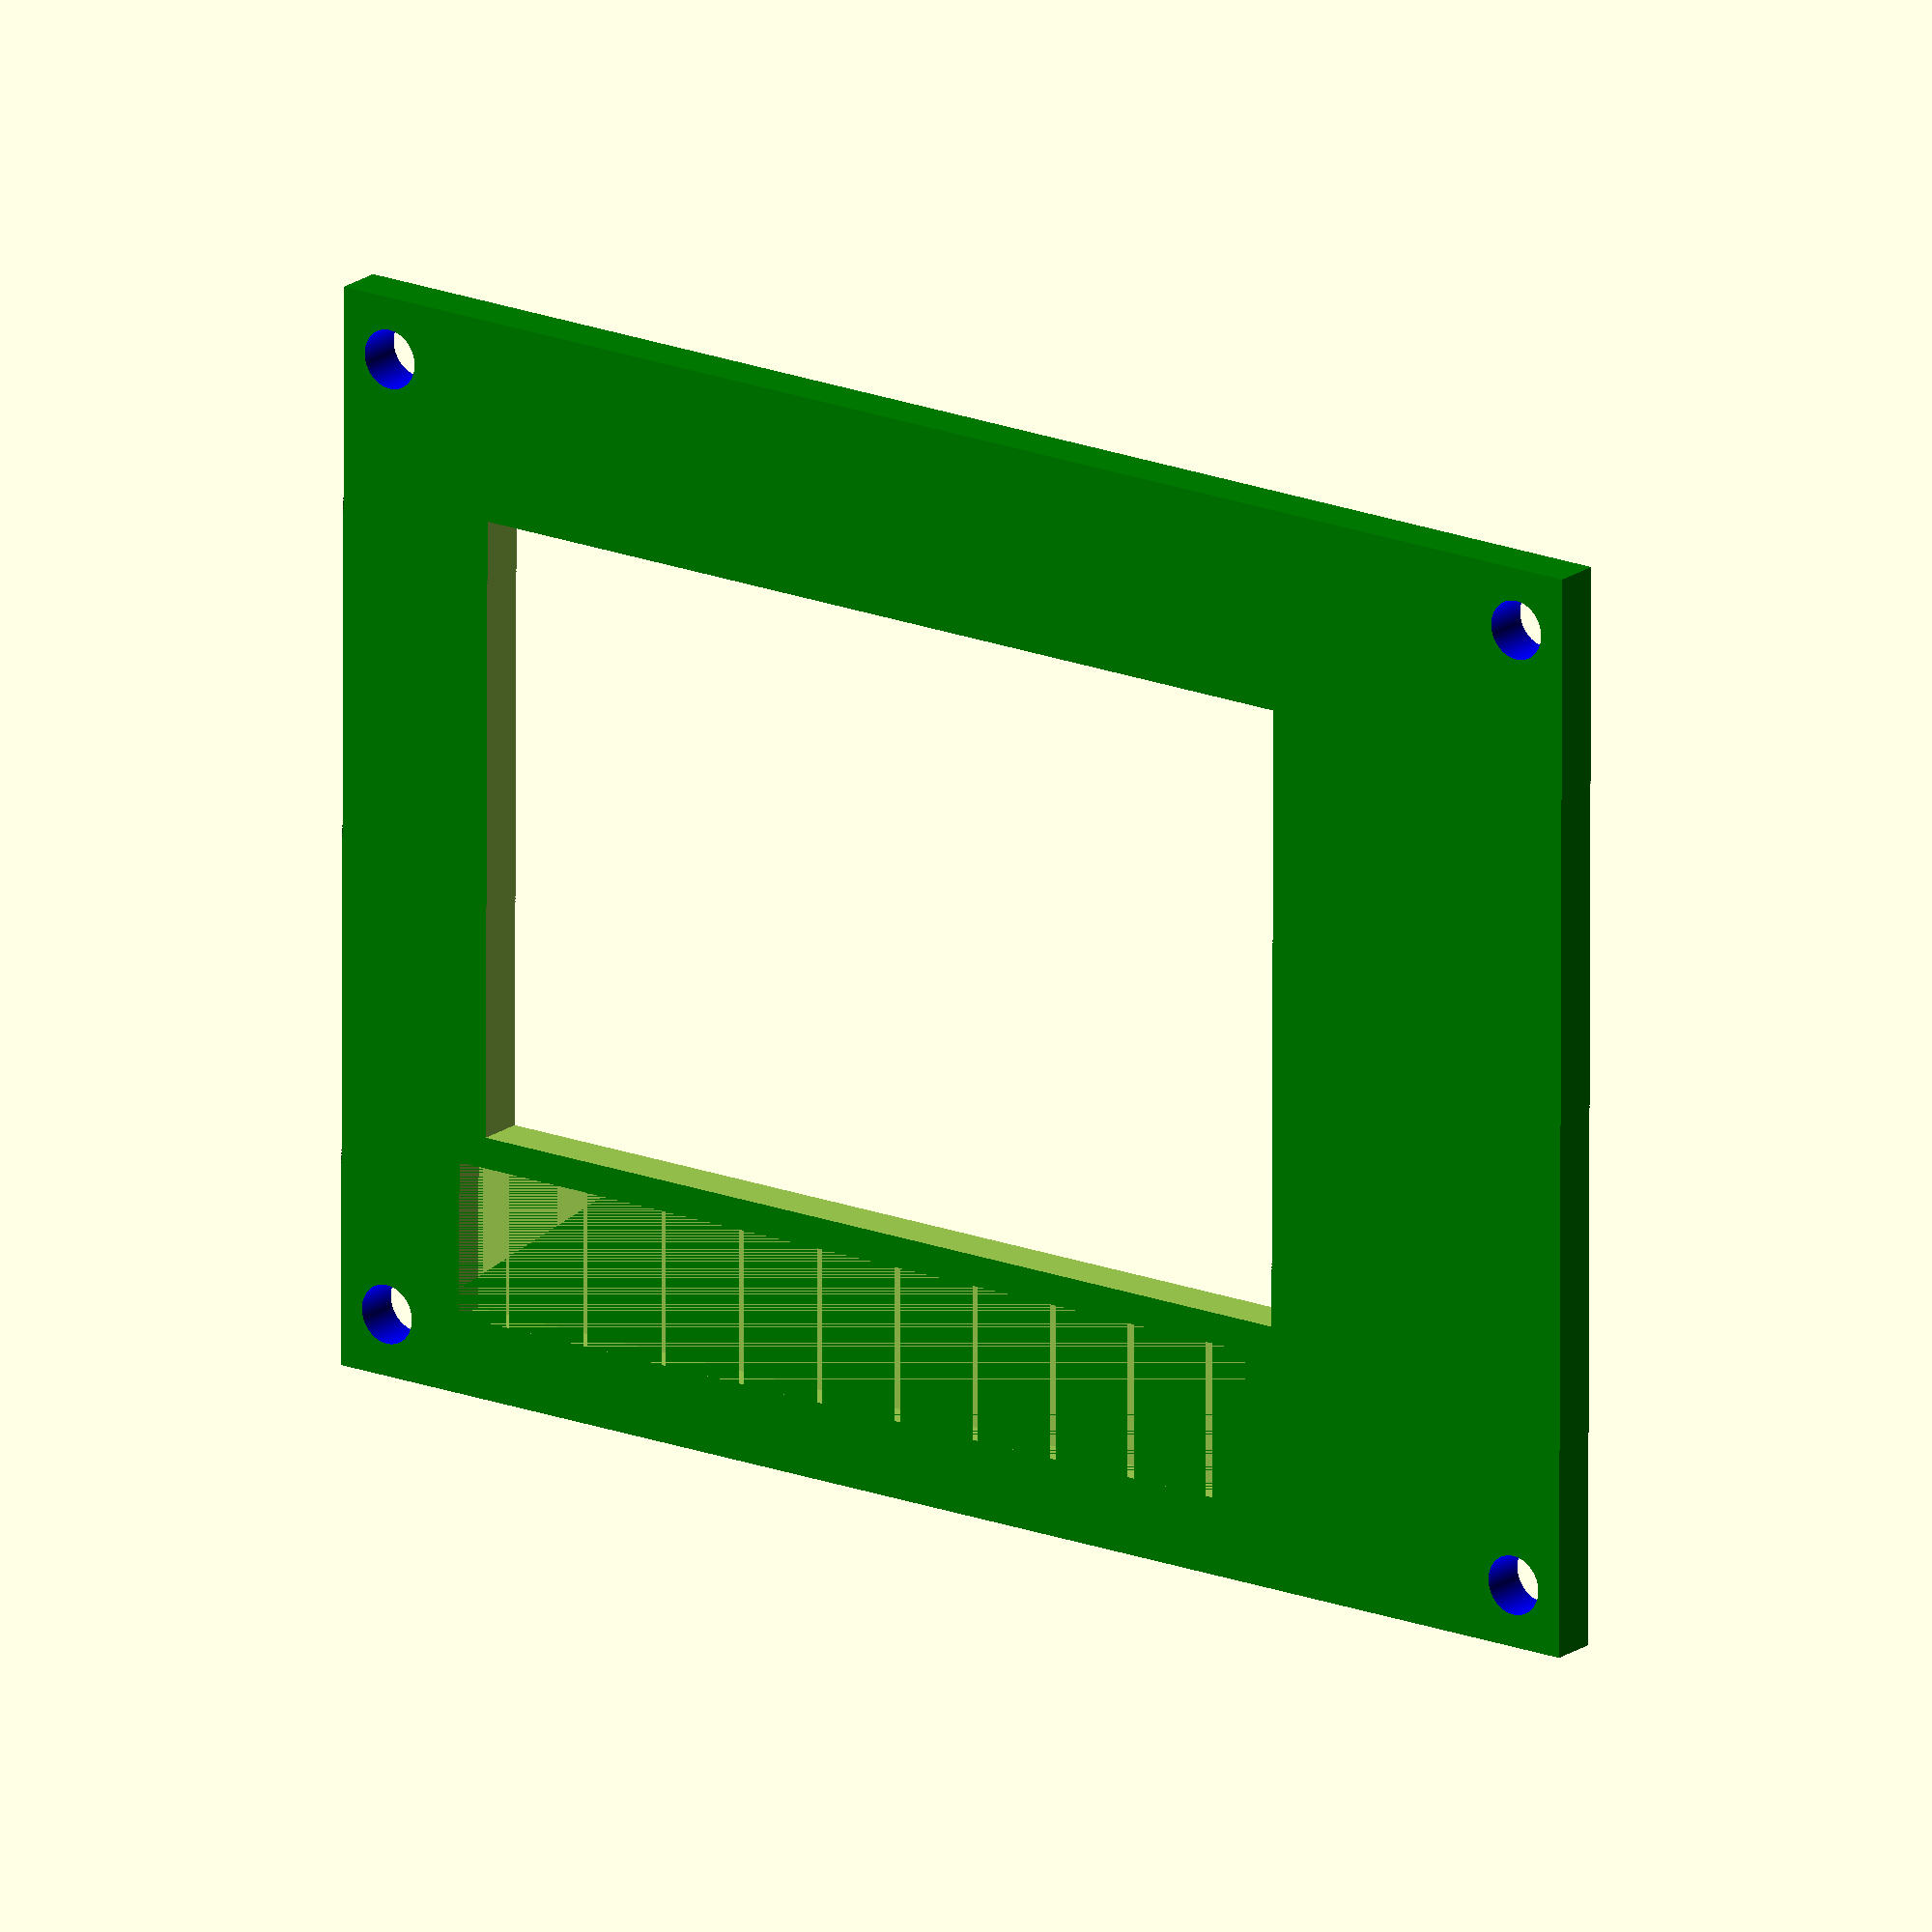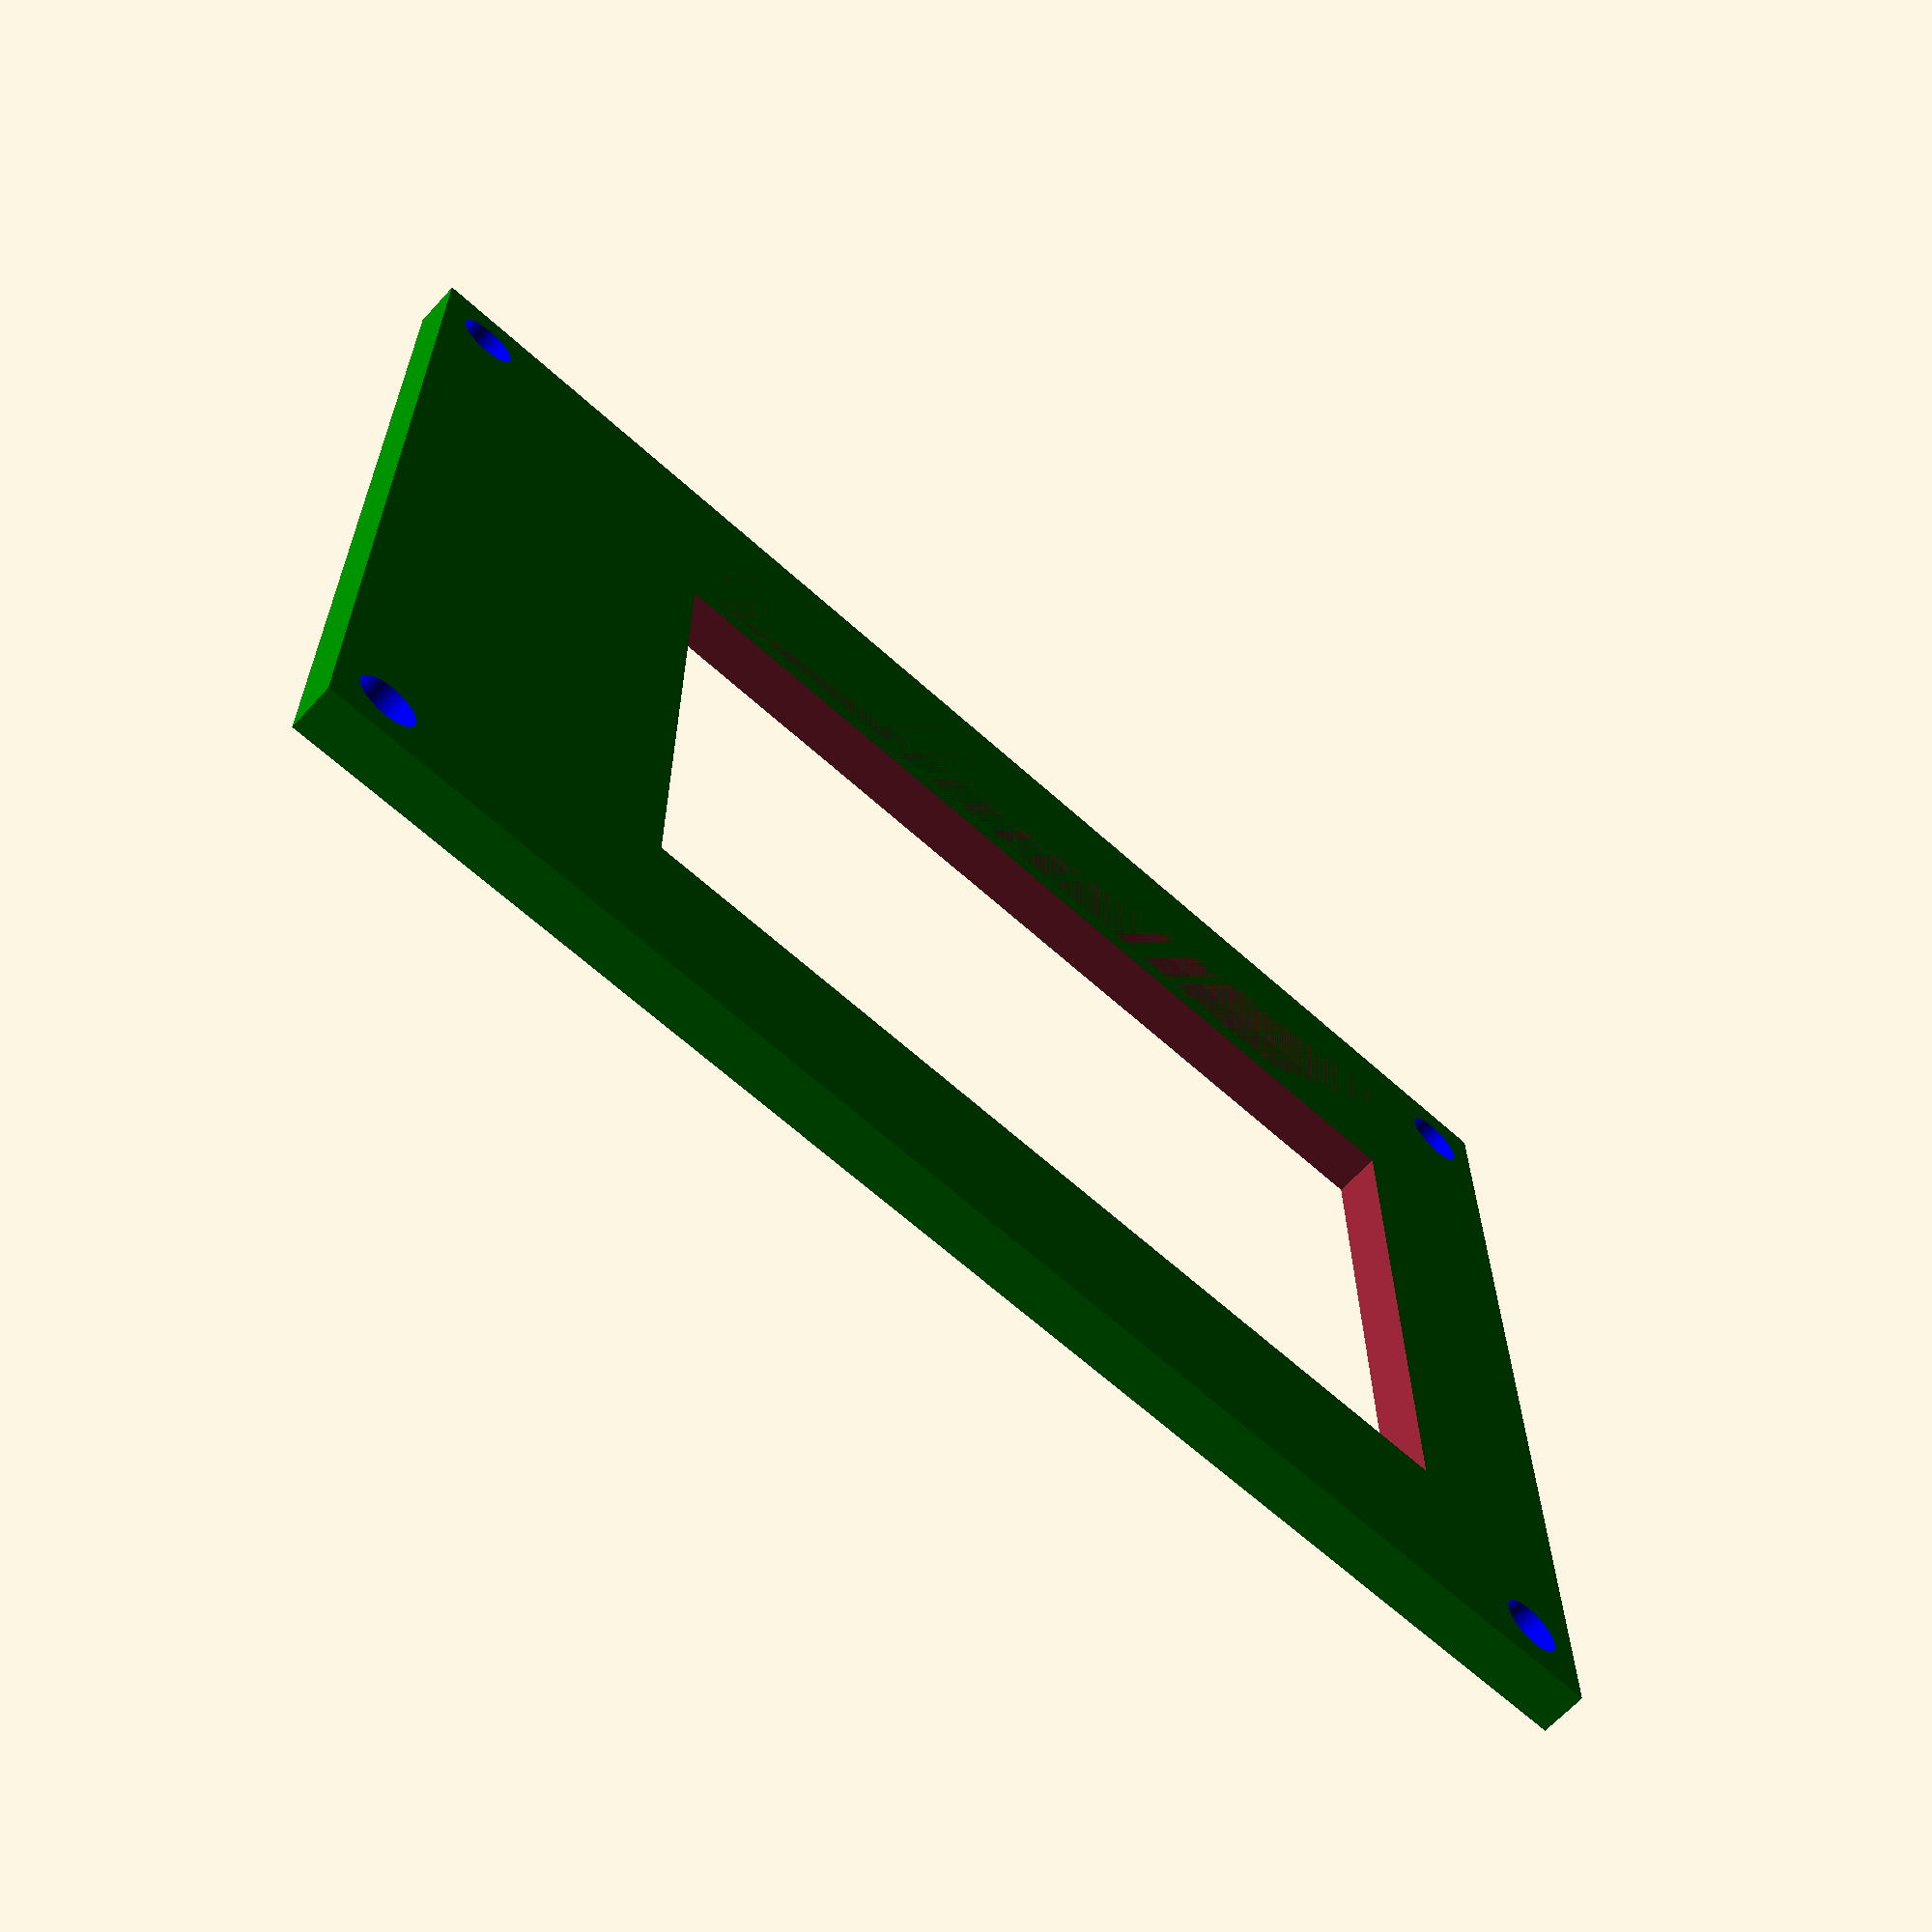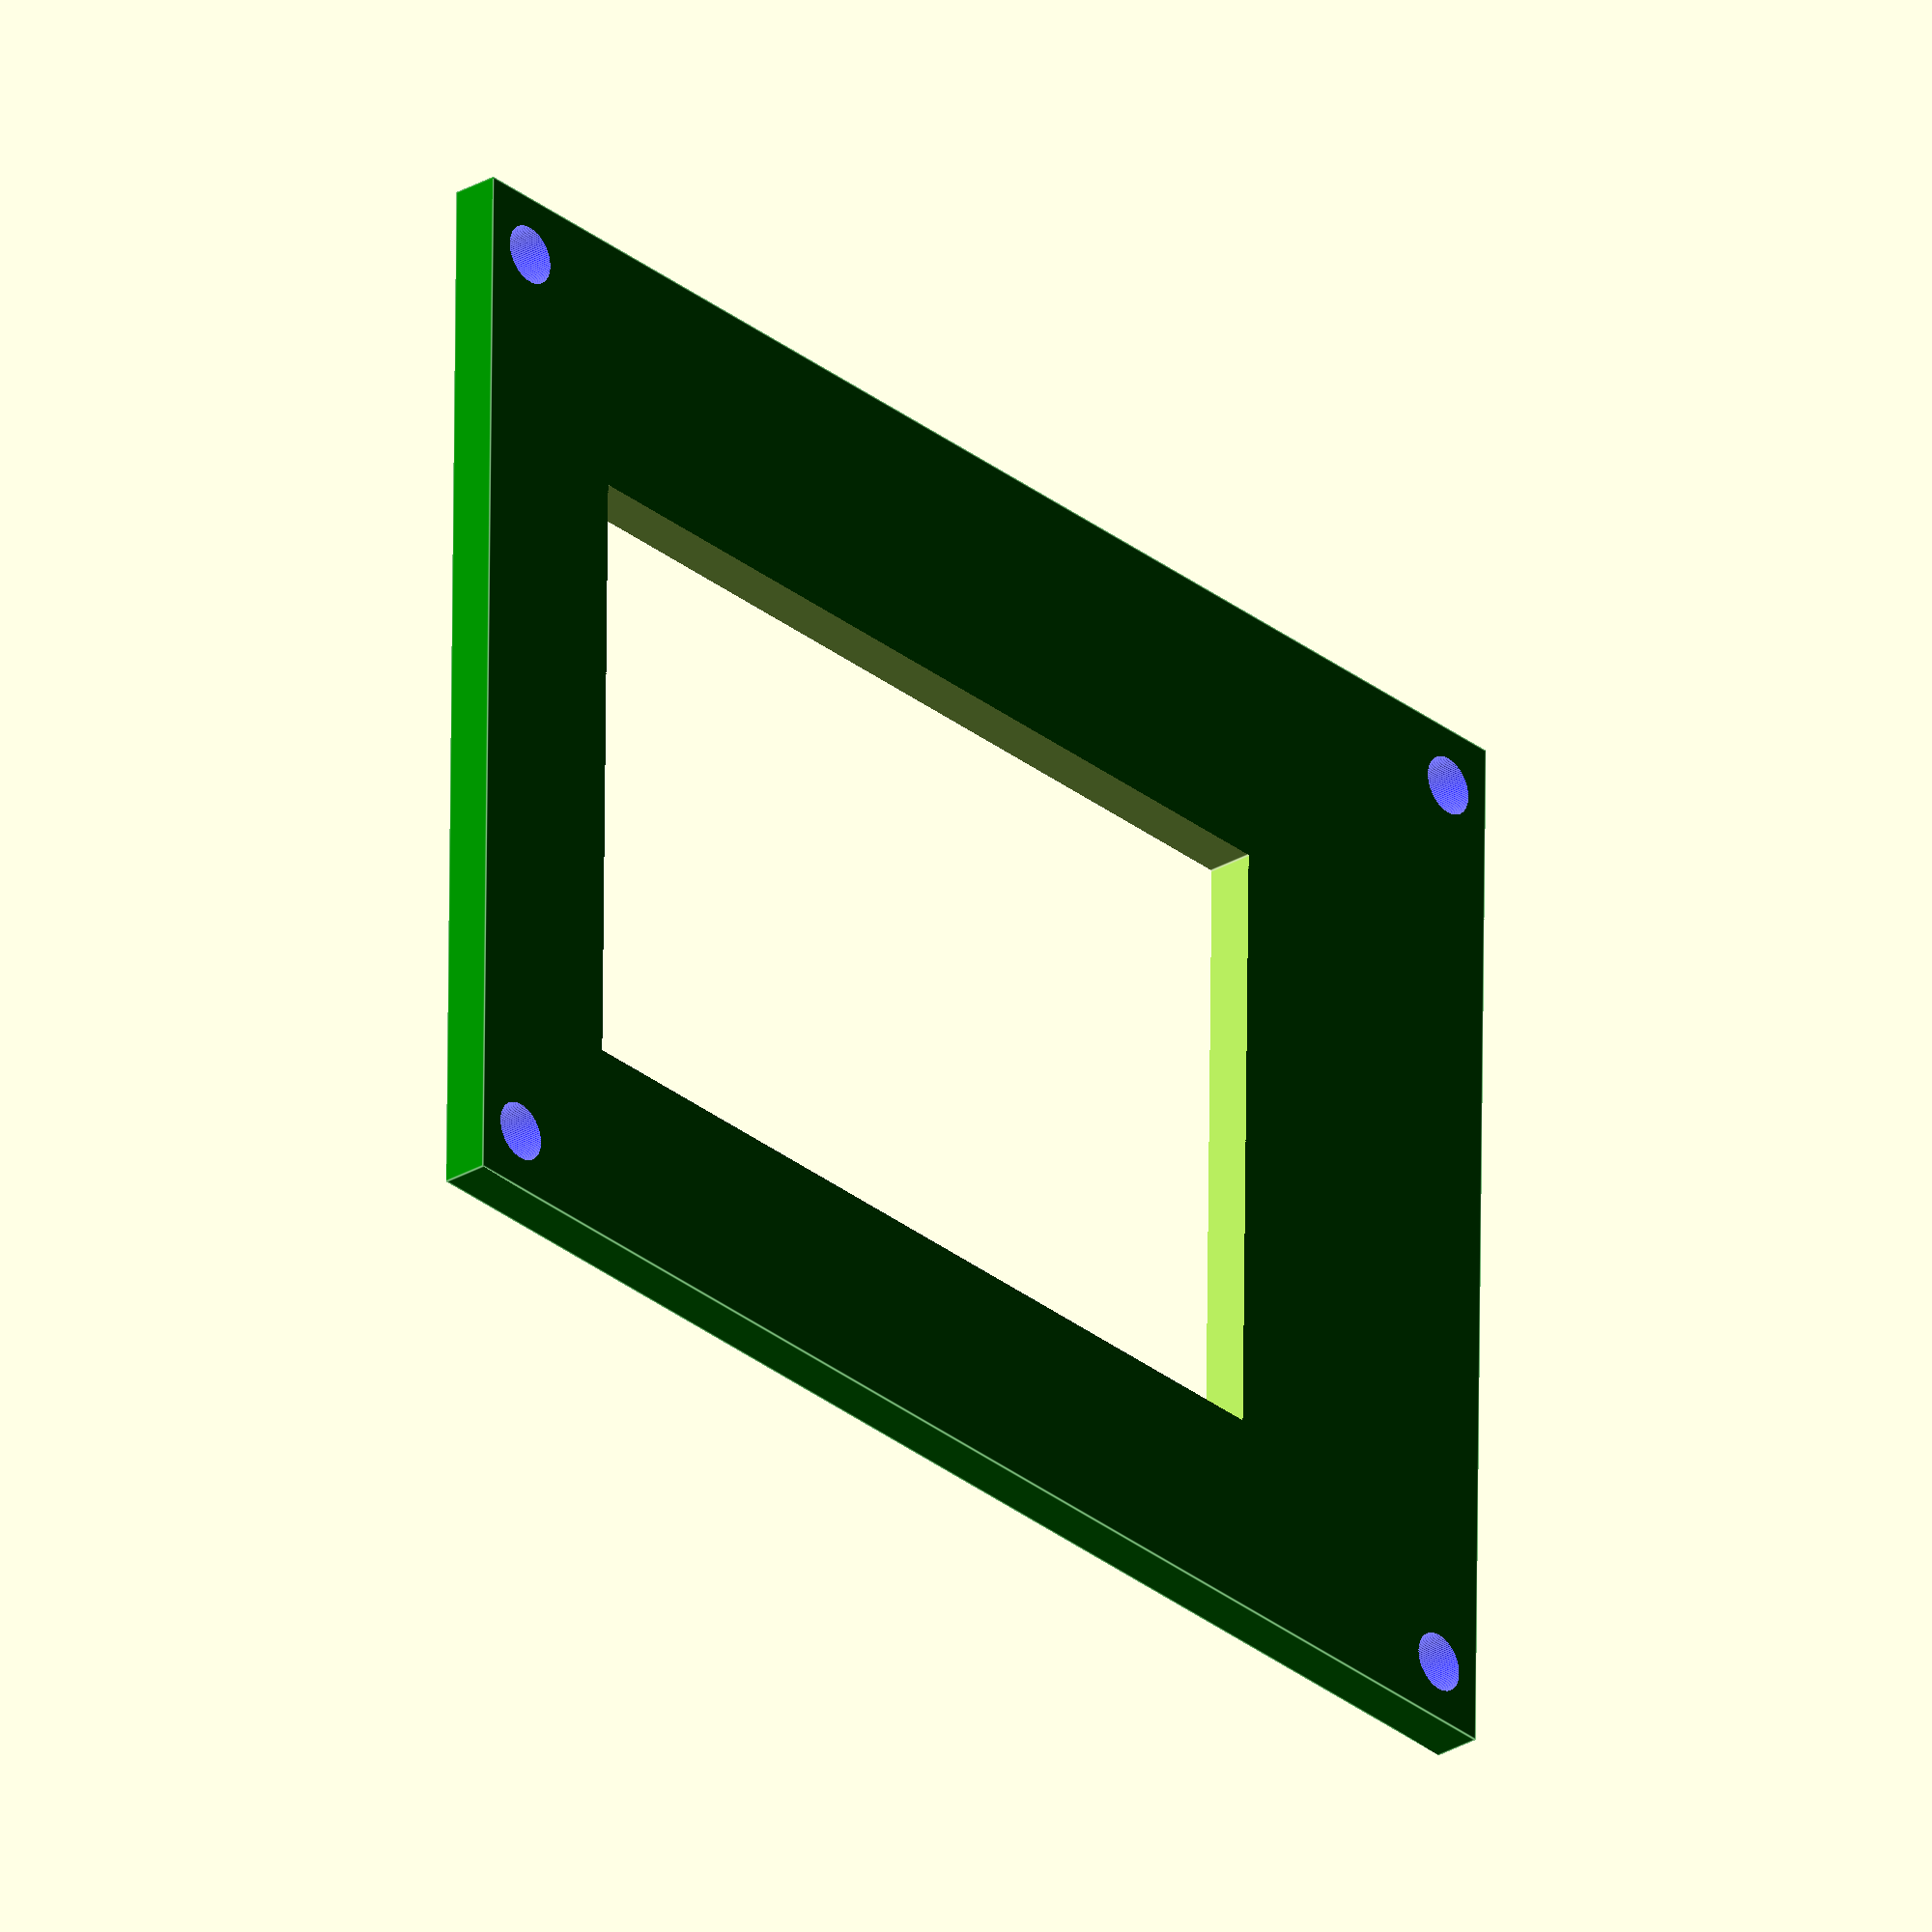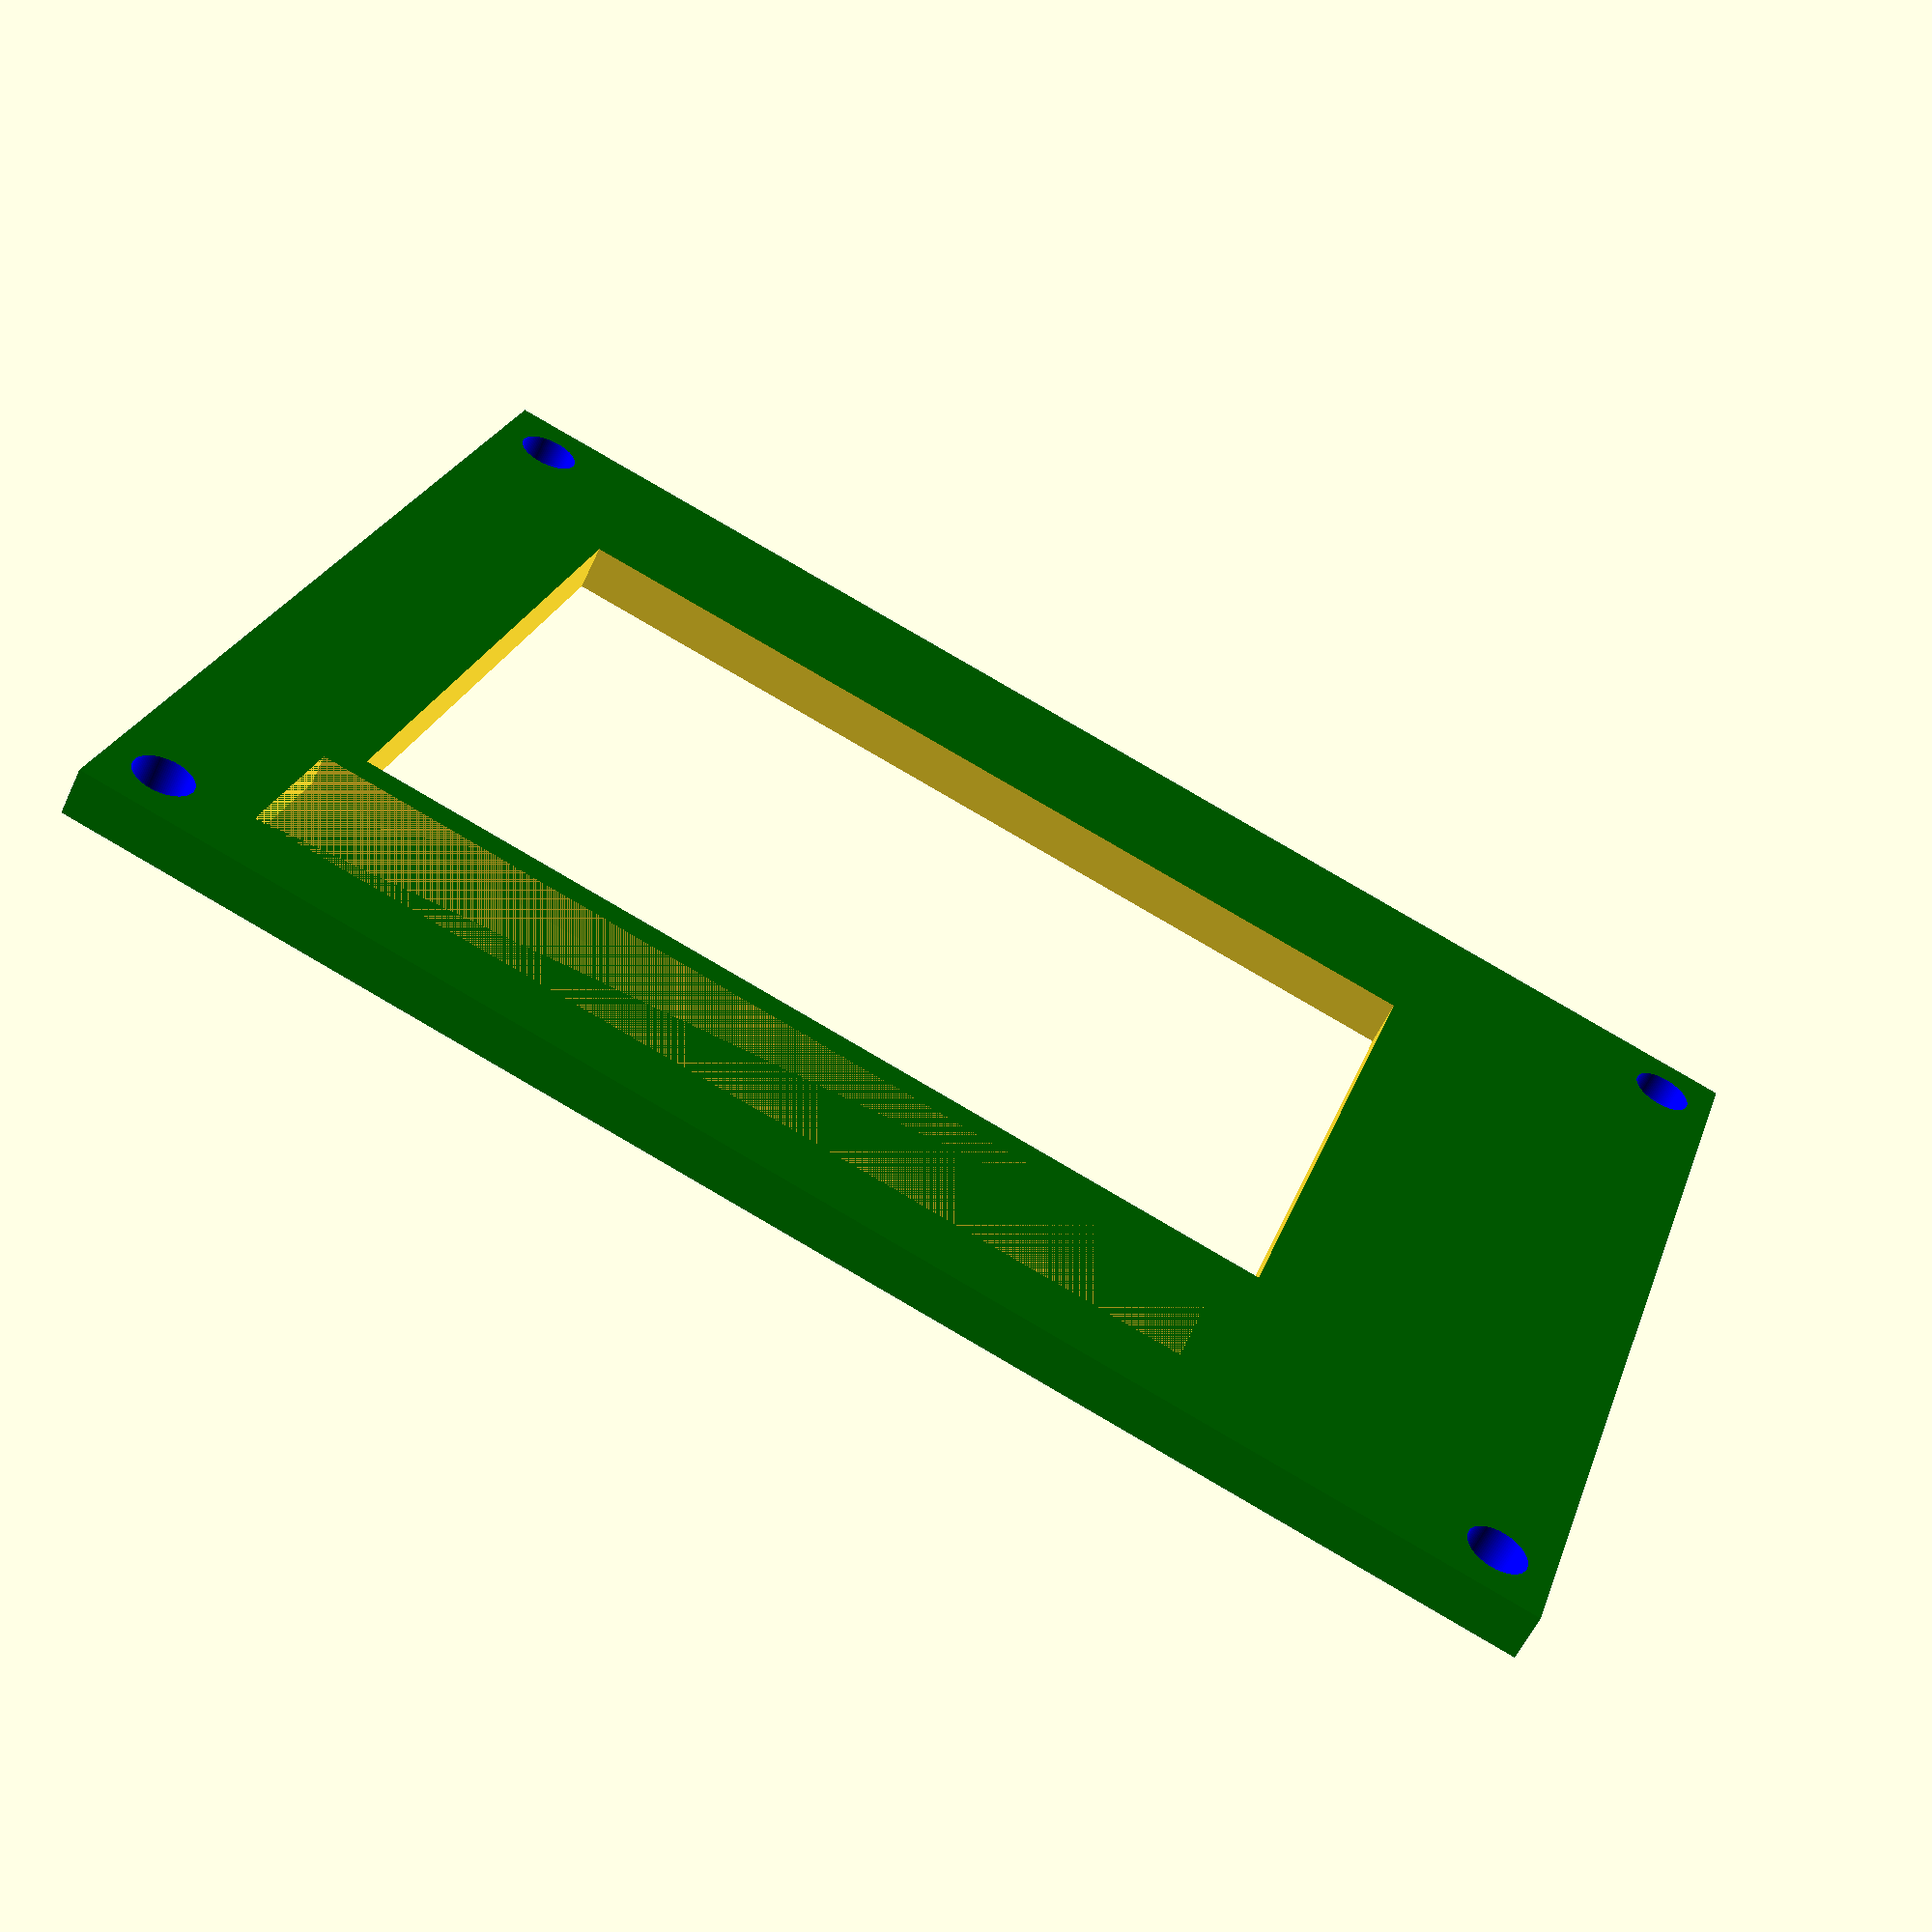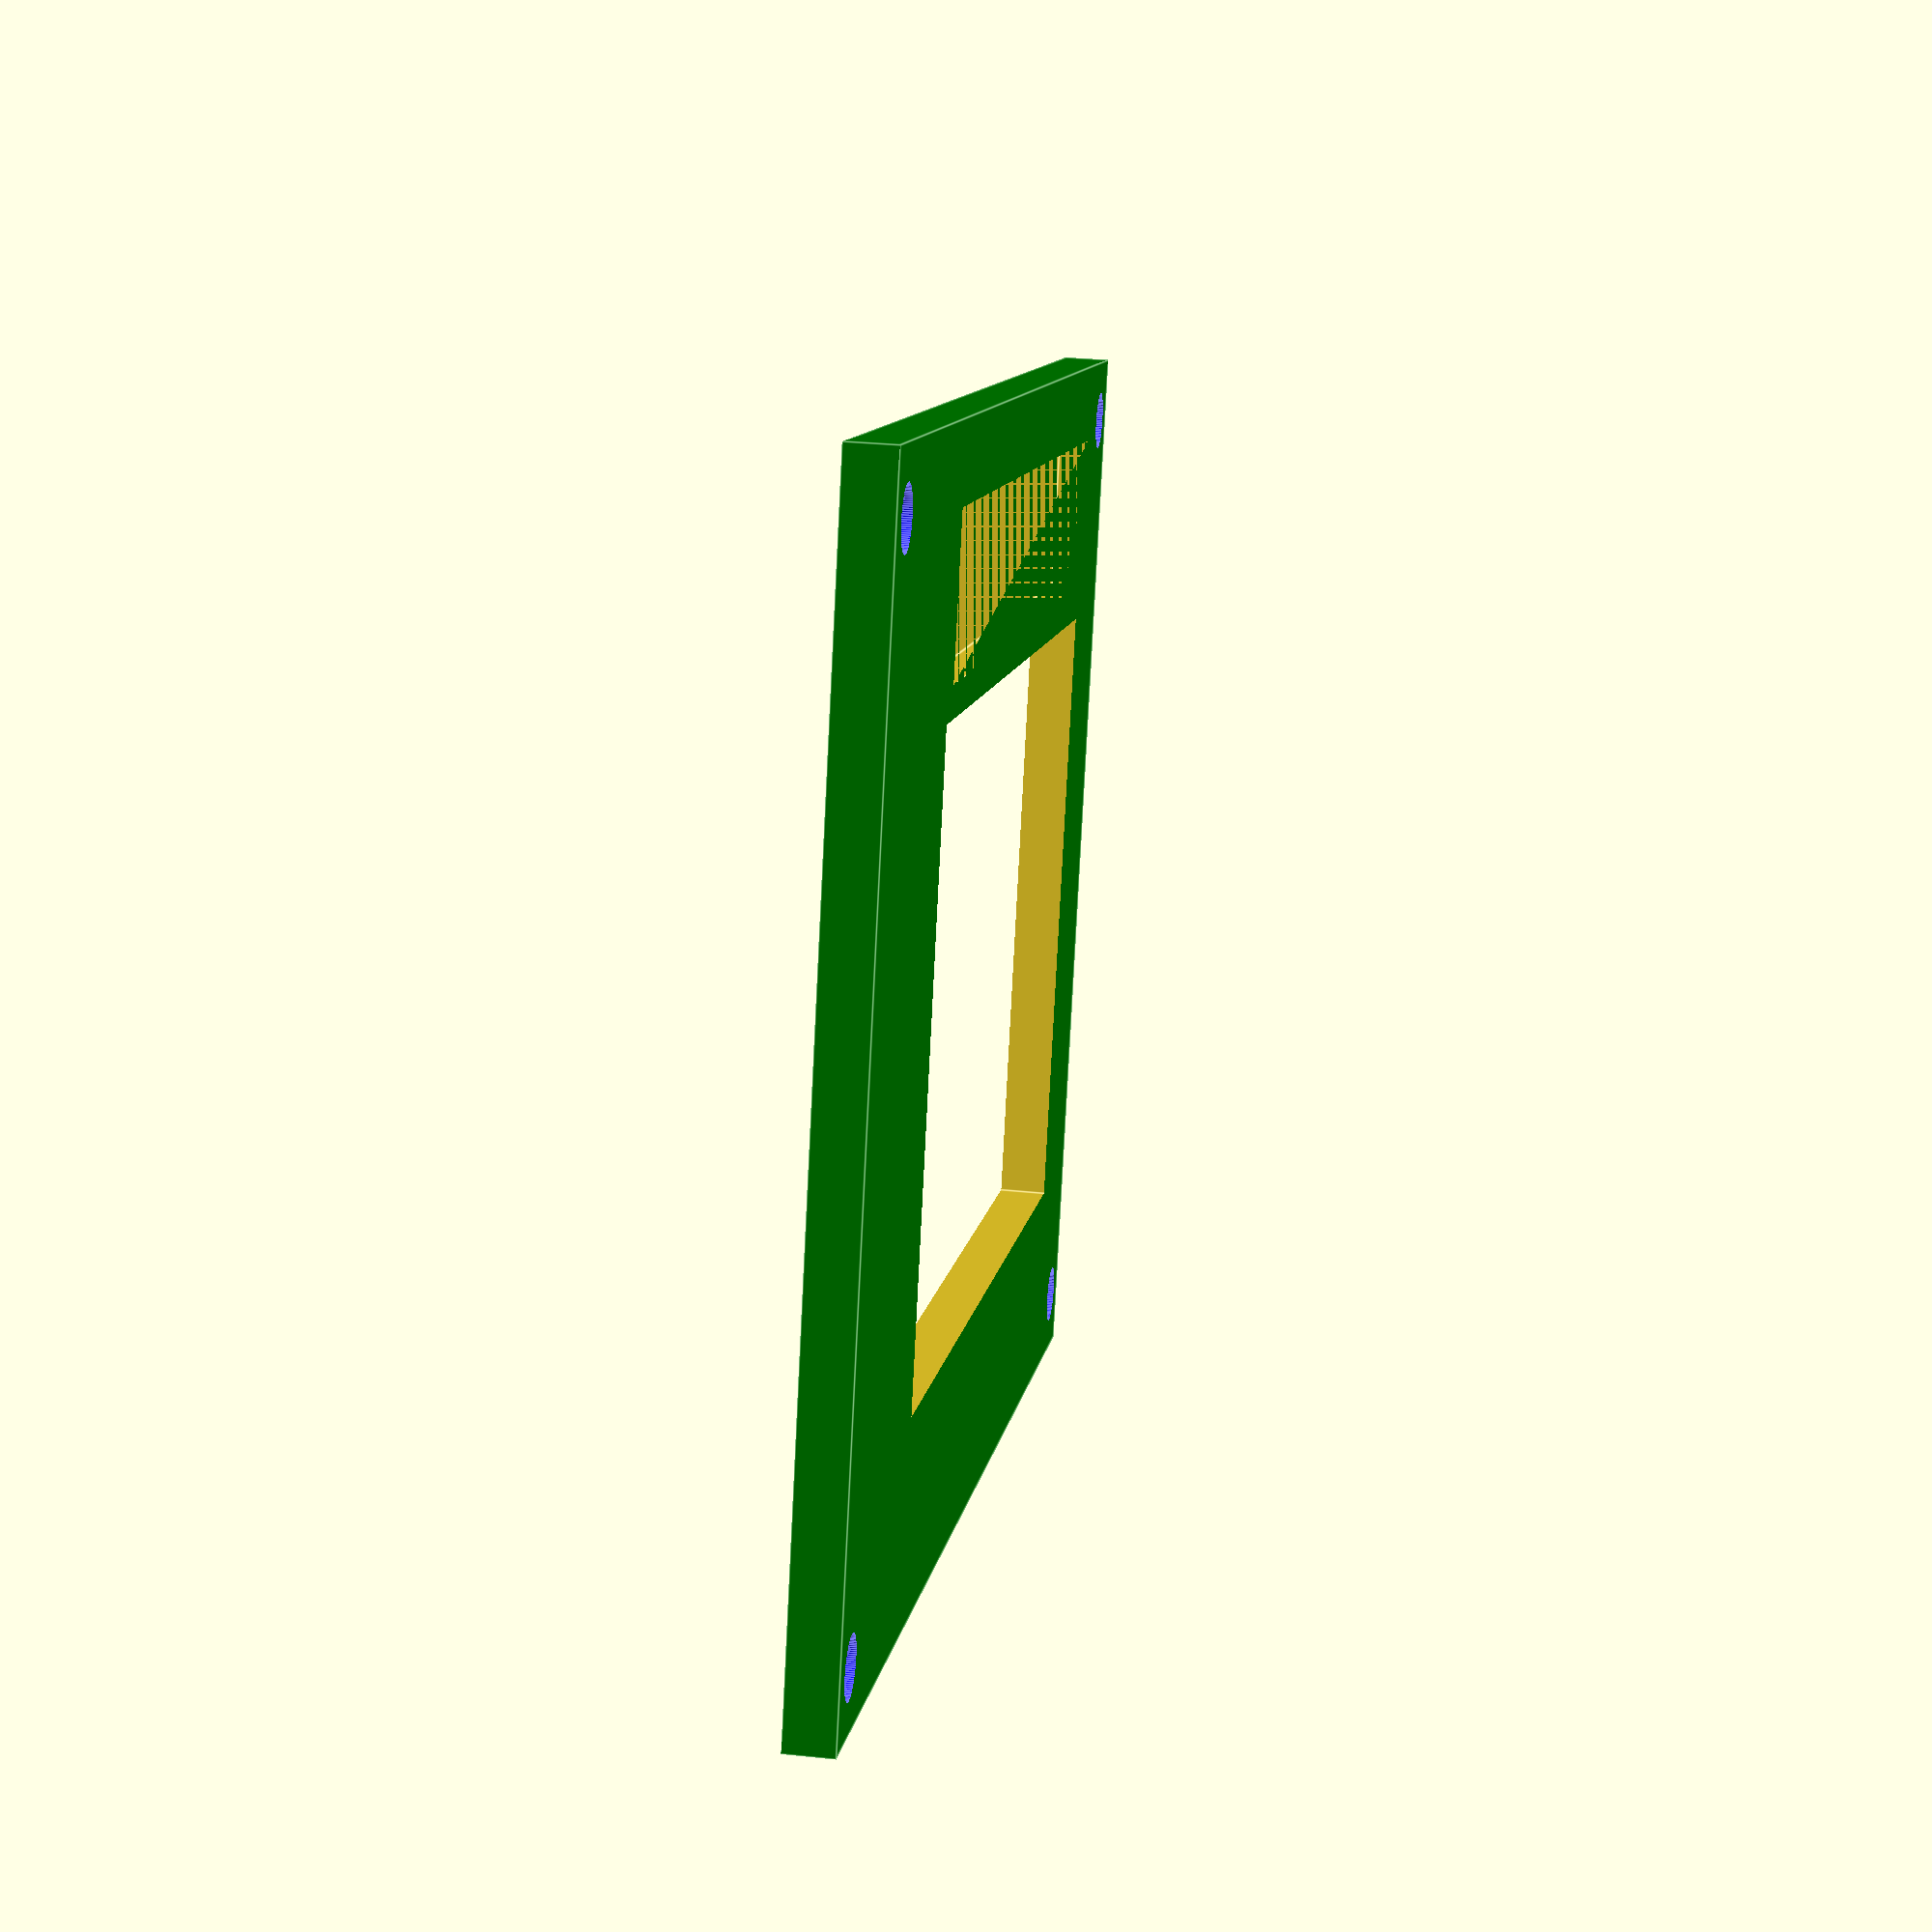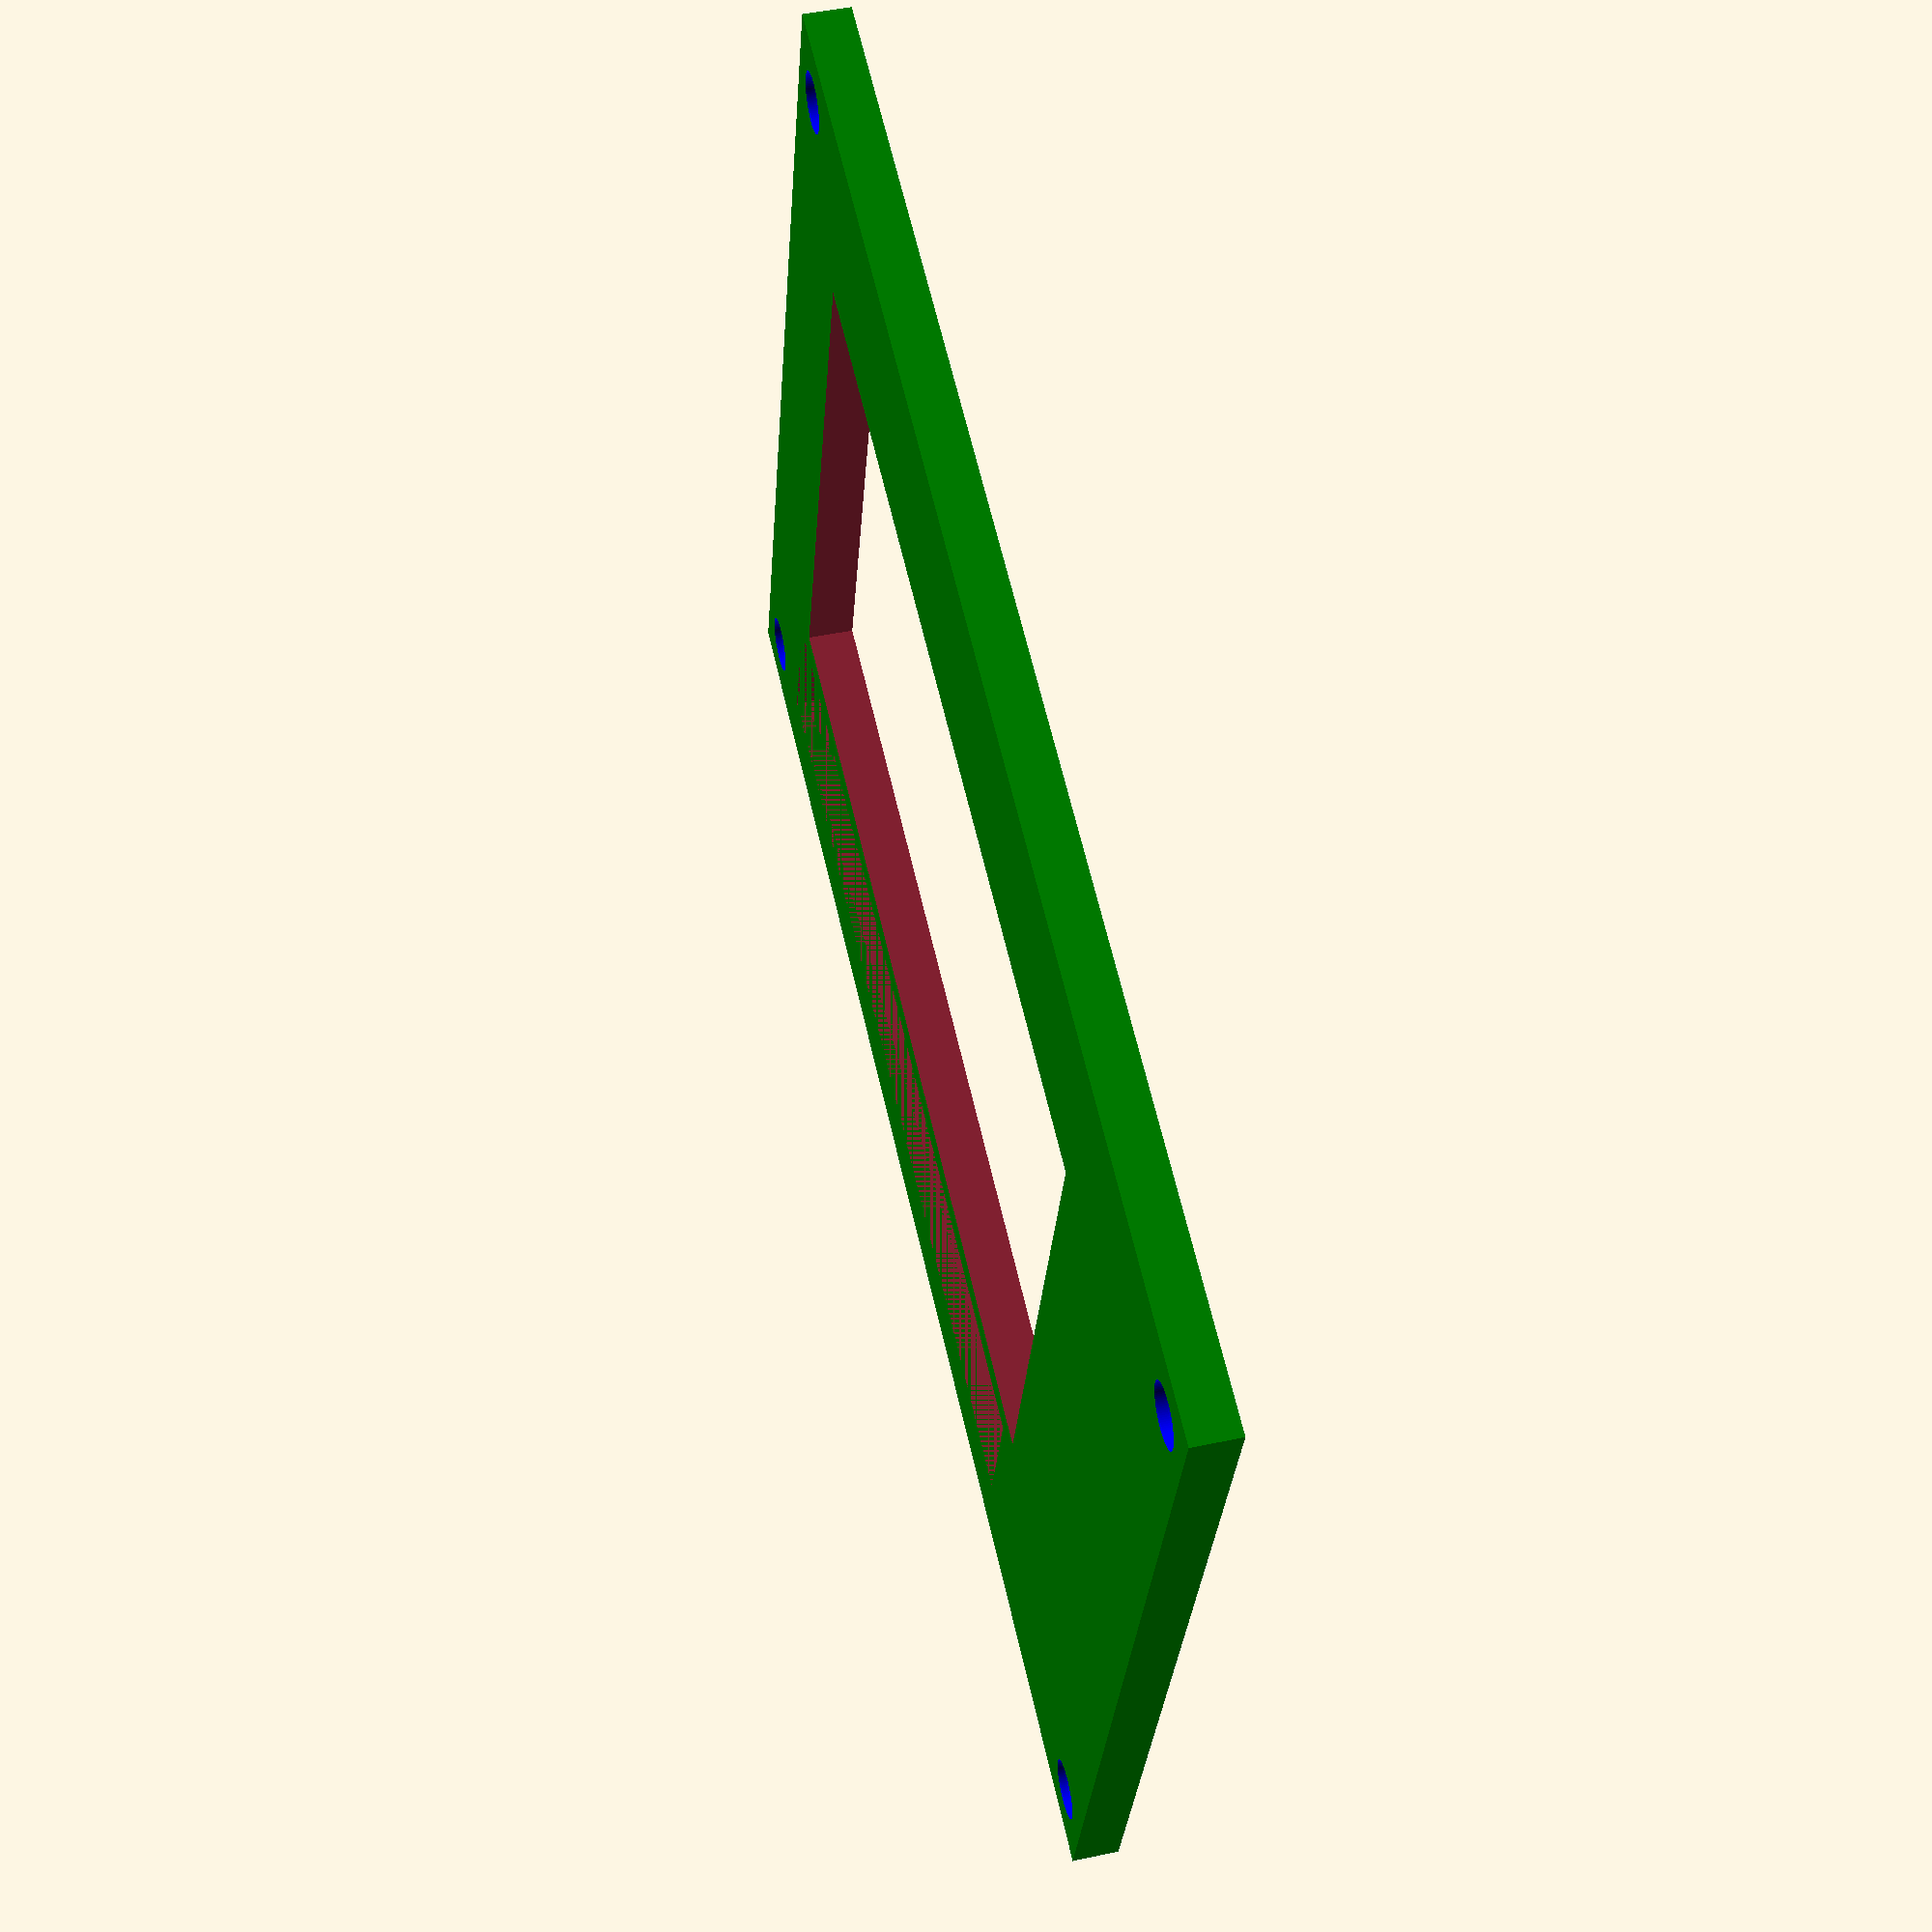
<openscad>
$fn=100;

module mounting_m25(innR=1.6, h=4){ // screw 
	difference(){
		color("orange") cylinder(r=3.8, h);
		cylinder(r=innR, h=10);
	}
}

module mounting_pi(){
	translate([-58/2,-49/2,0]) mounting_m25();
	translate([58/2,-49/2,0]) mounting_m25();
	translate([-58/2,49/2,0]) mounting_m25();
	translate([58/2,49/2,0]) mounting_m25();
	translate([-10,0,0]) cube([85,56,0.1], center=true);
} 



module baseboard(){
	color("grey")cube([70, 93, 3], center=true); // base board
} 
module sidewall(){ // include the top cover mounting holes
	color("blue") cube([2,93,27], center=true);
	translate([3, 43,10]) difference( ) { cylinder(r=3.5, h=5, center=true); cylinder(r=1.6, h=43);}
	translate([3,-43,10]) difference( ) { cylinder(r=3.5, h=5, center=true); cylinder(r=1.6, h=43);}
}


module topCoverMounting() {
	mx=31;
	my=-31.5;
	my2=54.5;
	color("blue") translate([mx,my,0])  cylinder(r=1.9,h=40);
	color("blue") translate([-mx,my,0]) cylinder(r=1.9,h=40);
	color("blue") translate([-mx,my2,0])cylinder(r=1.9,h=40);
	color("blue") translate([mx,my2,0]) cylinder(r=1.9,h=40);
} 

module epaper(){
	translate([-18,-24,0]) cube([40, 60, 30]);
}

module header(){
	translate([-30,-26,25.5]) cube([10,60,2]);
	}

module topCover(){
	difference(){
		color("green")translate([0,11.5,27]) cube([70, 93, 3], center=true);
		topCoverMounting();
		epaper();
		header();
	}
}

module case(){
	union(){
			difference() {
				union(){
					rotate([0,0,-90]) translate([0,0,1])mounting_pi(); // pi  // rpi
					translate([0,11.5,1]) baseboard();
					bx=34;
					by=11.5;
					translate([bx,by,13]) rotate([0,0,180]) sidewall();
					translate([-bx,by,13]) sidewall(); 
				} 
				translate([30,-30, 4]) cube([10, 15, 9]); // power plug 
			}
			difference(){ // short end
				translate([0,-34,13]) cube([70,2,27], center=true);// backwall
				translate([0,-34,4]) cube([20,10, 6], center=true); // sdcard slot  
               translate([-18,-34,6]) rotate([90,0,0]) cylinder(r=3,h=5, center=true); // view port for LEDs

			}
			difference(){ // USB end
				translate([0,57,13]) cube([70,2,27], center=true);// backwall
				translate([-10,56,18]) cube([35,20,25], center=true); // USB  
			}
	}
}

module rfidholder(){
	difference() {
		cube ([74, 80, 17],center=true); //outside
		cube ([66, 130,40],center=true); // middle
		translate([0,0,-2])cube ([70, 100,13],center=true); //inner most
	}
}


//case();

topCover();
//translate([0,10,34])rfidholder();


</openscad>
<views>
elev=161.3 azim=89.8 roll=323.6 proj=o view=solid
elev=65.1 azim=90.3 roll=137.6 proj=p view=solid
elev=29.1 azim=90.8 roll=311.0 proj=o view=edges
elev=238.8 azim=72.5 roll=24.9 proj=p view=wireframe
elev=330.2 azim=70.2 roll=98.7 proj=p view=edges
elev=313.2 azim=254.0 roll=256.4 proj=p view=wireframe
</views>
